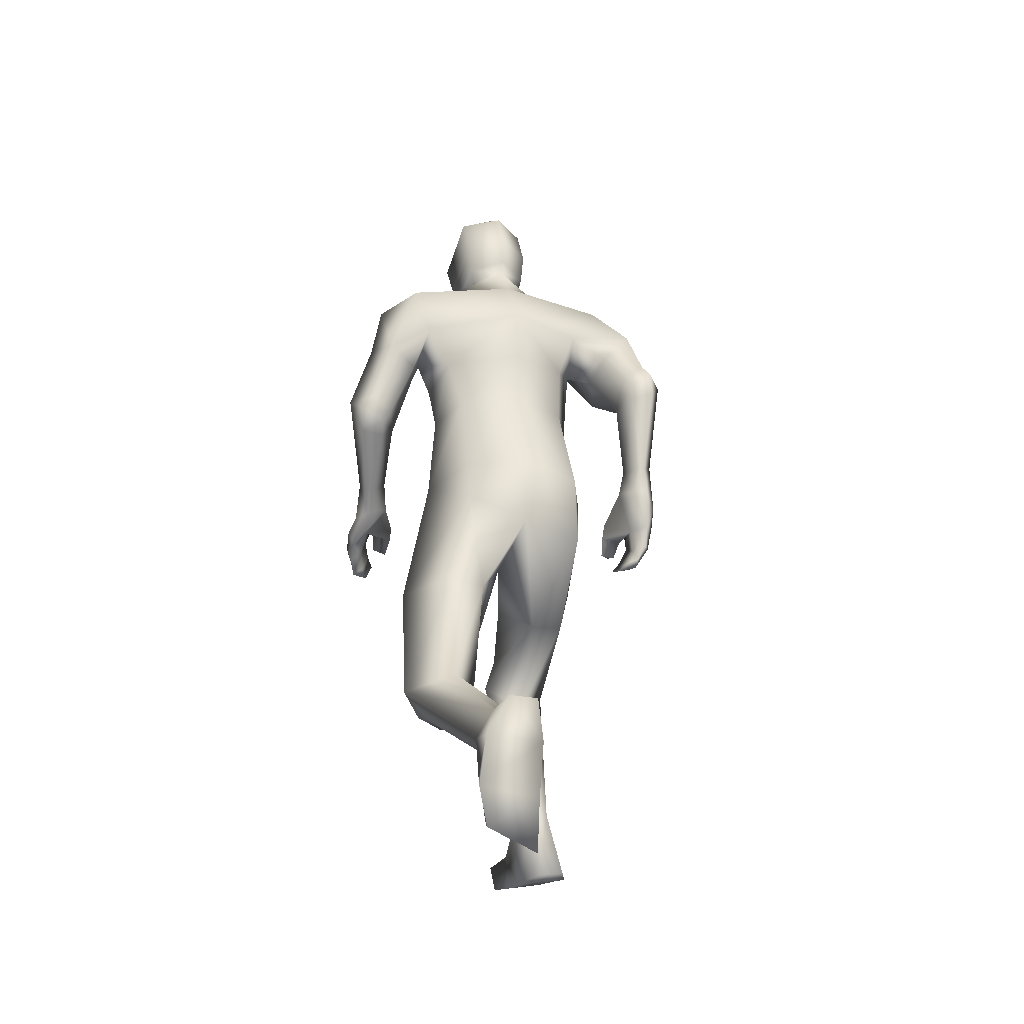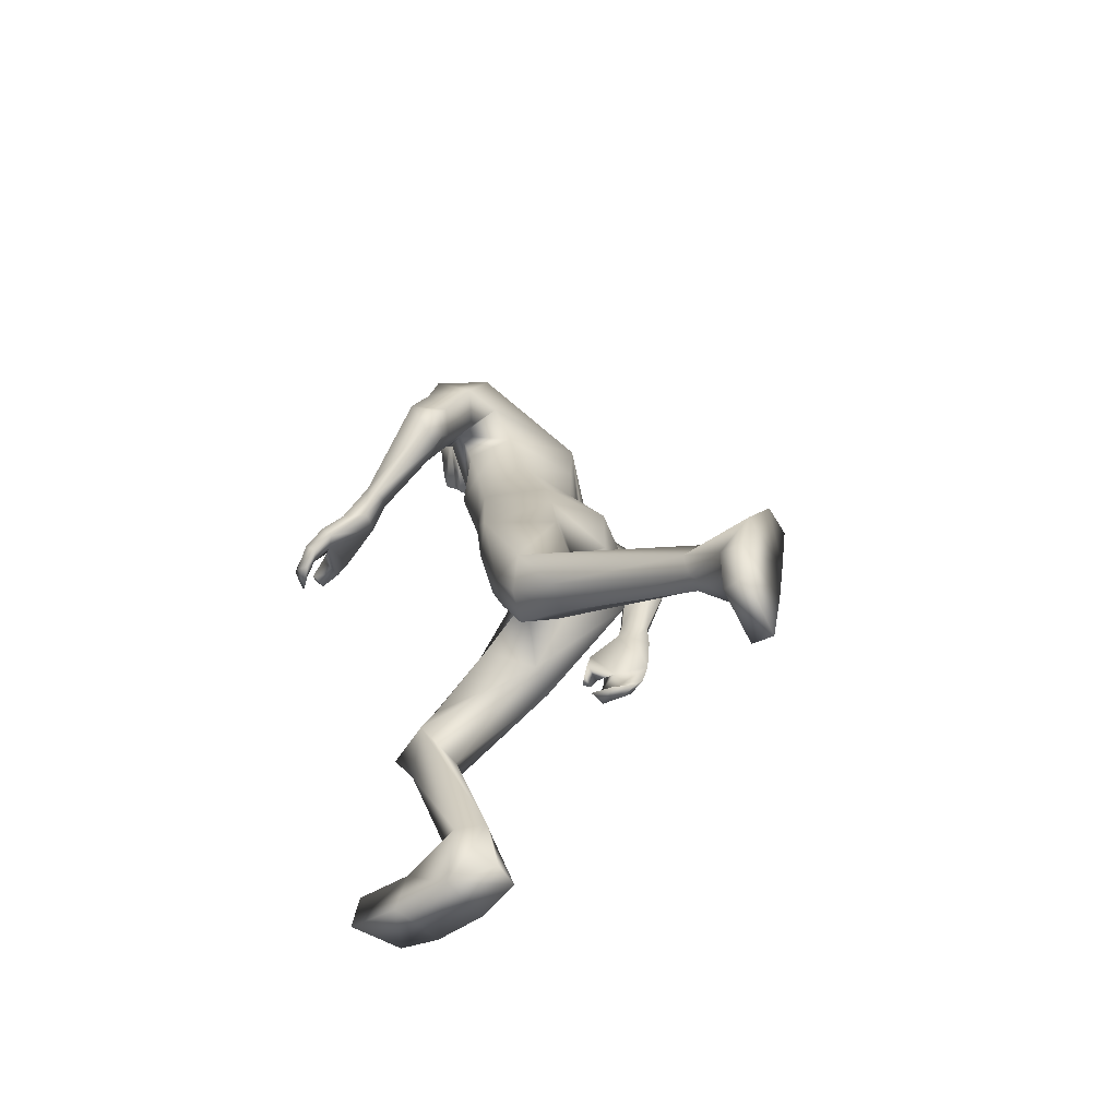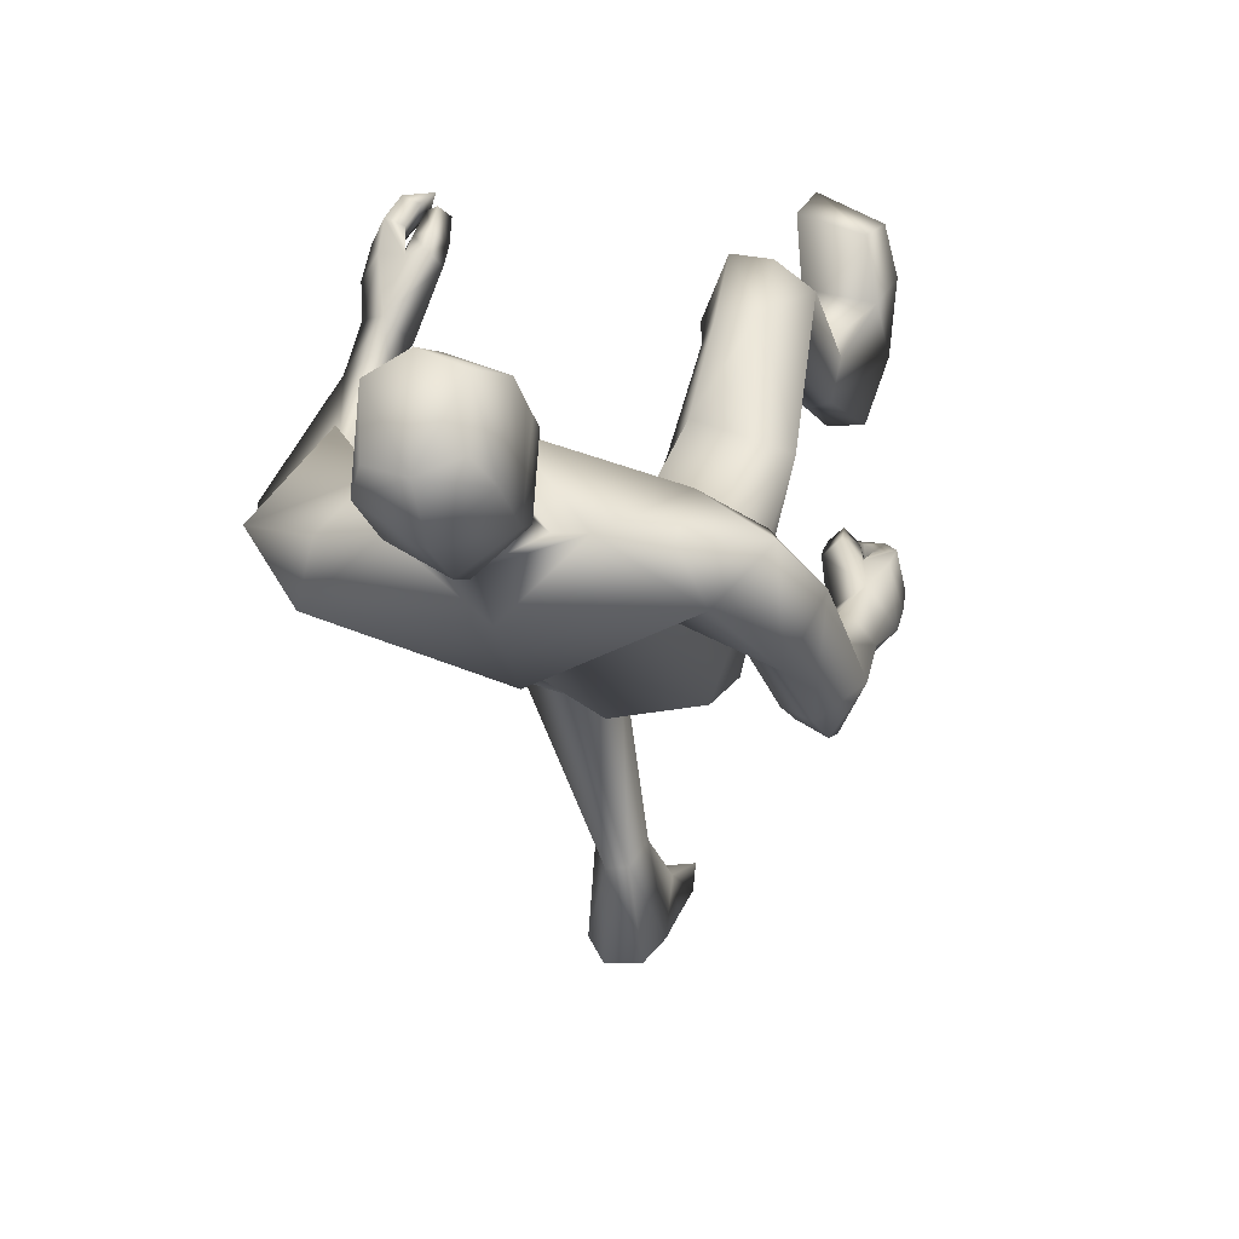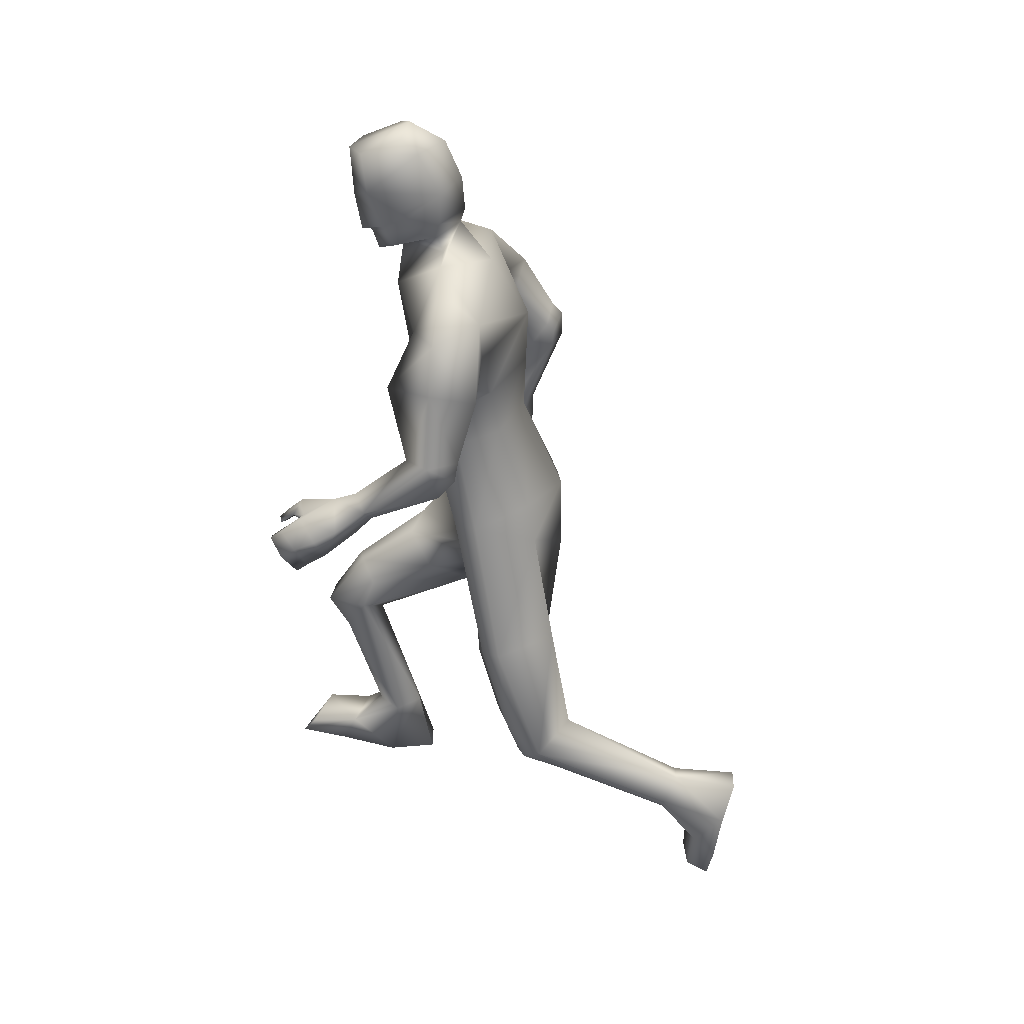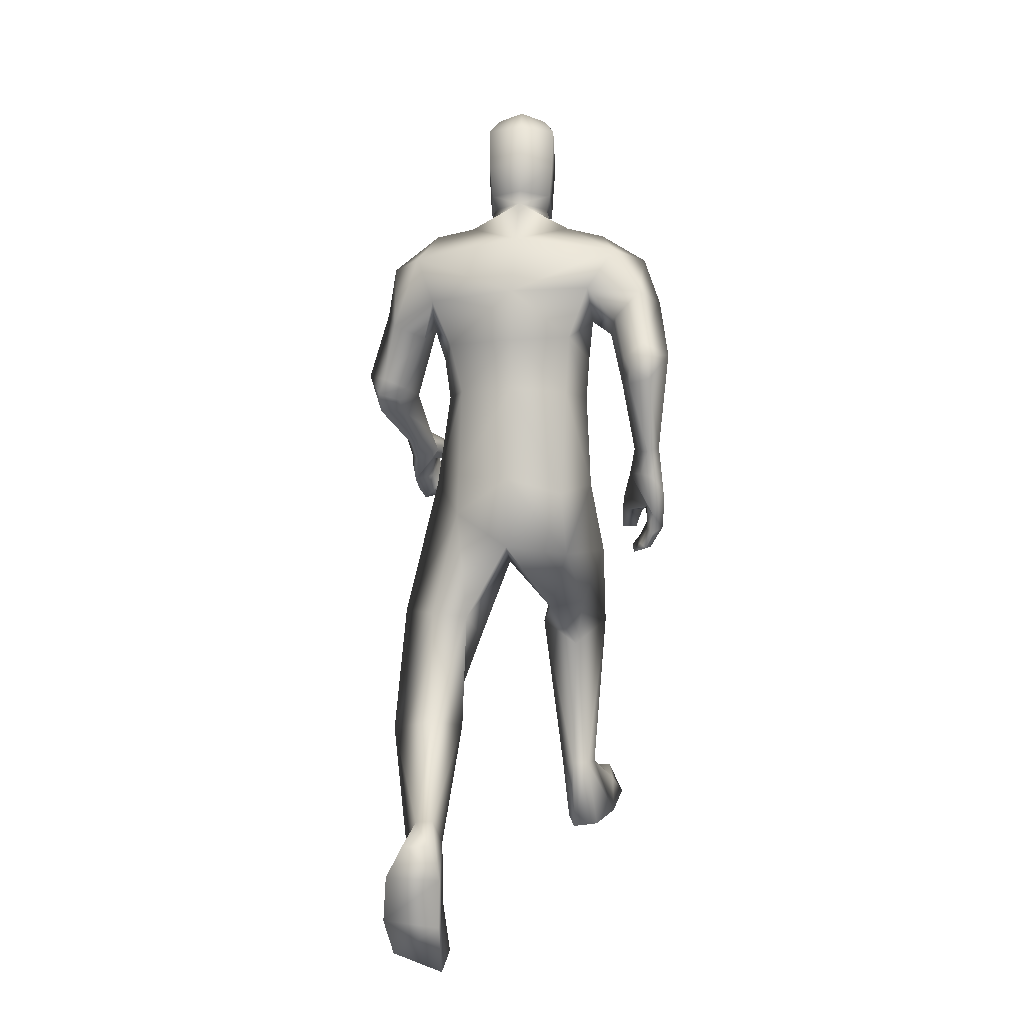
<metadata>
{"format":"obj","ext":"obj","renderer":"f3d","projection":"perspective","resolution":1024,"background":"white","views":[{"elev":-25.1,"azim":-16.6,"up":"+Z"},{"elev":-62.7,"azim":-57.1,"up":"+Z"},{"elev":4.7,"azim":12.4,"up":"+Y"},{"elev":31.1,"azim":-86.3,"up":"+Z"},{"elev":4.8,"azim":6.6,"up":"+Z"}]}
</metadata>
<code>
o HumanMale
v -0.3696 0.1504 2.086
v 0.01985 0.4189 2.466
v 0.01707 -0.04986 2.556
v -0.3198 0.2364 2.503
v -0.2408 0.3705 2.521
v -0.2352 0.04826 2.538
v -0.4079 0.2925 2.858
v 0.01759 -0.06792 3.019
v -0.3889 0.1114 2.974
v -0.31 0.4178 3.067
v 0.02186 0.5242 3.149
v -0.3874 0.2914 3.294
v -0.213 0.3037 3.333
v -0.6011 0.304 3.134
v 0.001411 0.3208 2.062
v 0.01609 -0.2303 2.134
v -0.2336 -0.08288 2.141
v -0.008255 0.2097 1.789
v 0.01933 0.09655 3.274
v -0.4622 0.1145 3.177
v -0.1252 0.2996 3.363
v -0.6413 0.3198 2.912
v -0.5791 0.1248 2.854
v -0.4638 0.5232 2.863
v -0.7384 0.3276 2.609
v -0.5525 0.4395 2.55
v -0.6432 0.2005 2.594
v -0.4438 0.2028 2.796
v -0.4155 0.3623 2.809
v -0.505 0.3947 2.511
v -0.545 0.2514 2.549
v -0.6771 0.2127 2.519
v -0.5805 0.2547 2.492
v -0.6764 0.2836 2.435
v -0.5734 0.3015 2.438
v -0.6121 0.6317 2.303
v -0.5806 0.6019 2.26
v -0.5396 0.598 2.273
v -0.4837 0.6348 2.326
v -0.5257 0.6779 2.352
v -0.5984 0.7685 2.185
v -0.5082 0.7774 2.312
v -0.5548 0.6722 2.173
v -0.4556 0.7081 2.221
v -0.4978 0.6907 2.208
v -0.2752 0.2539 2.059
v -0.237 -0.1182 1.957
v 0.01247 -0.234 1.813
v -0.5093 0.03473 1.469
v -0.4096 0.1185 1.419
v -0.3425 -0.2106 1.488
v -0.2696 0.1467 1.339
v -0.136 0.004286 1.353
v -0.1824 -0.1855 1.469
v -0.4463 0.002031 1.028
v -0.3389 -0.2976 0.9827
v -0.3294 0.05039 1.043
v -0.2498 -0.04702 1.038
v -0.4517 -0.08336 0.8367
v -0.3371 -0.04517 0.8018
v -0.212 -0.133 0.9332
v -0.5375 -0.1626 0.9203
v -0.4316 -0.2426 0.7655
v -0.3133 -0.2197 0.7525
v -0.3759 -0.784 0.5231
v -0.3241 -0.7775 0.4541
v -0.3213 -0.8429 0.6332
v -0.2592 -0.7736 0.4416
v -0.2133 -0.7705 0.5286
v -0.2478 -0.8363 0.6364
v -0.4159 -1.08 0.4434
v -0.1787 -1.08 0.4361
v -0.3339 -1.132 0.5993
v -0.2161 -1.129 0.5983
v -0.4106 -0.9467 0.3175
v -0.1886 -0.91 0.289
v -0.3708 -0.9205 0.1264
v -0.3934 -1.02 0.087
v -0.4339 -1.046 0.2402
v -0.1869 -1.05 0.2176
v -0.1597 -0.9048 0.07274
v -0.1819 -1.002 0.00395
v -0.1052 0.3264 3.428
v 0.009963 0.4898 3.364
v -0.4814 0.9298 2.203
v -0.6147 0.8649 2.138
v -0.5109 0.9045 2.167
v -0.3768 0.9515 2.164
v -0.4119 0.9889 2.21
v -0.463 0.9793 2.193
v -0.4425 1.041 2.138
v -0.3832 1.026 2.114
v -0.4104 1.052 2.151
v -0.3813 0.9001 2.206
v -0.4159 0.9435 2.247
v -0.5937 0.8221 2.058
v -0.6005 0.9594 2.088
v -0.5244 0.9664 2.071
v -0.5537 1.033 2.019
v -0.5023 1.014 2.013
v -0.4798 1.041 1.972
v -0.5883 0.9051 2.005
v -0.5621 0.9607 1.951
v -0.5453 0.935 2.218
v -0.5479 1.024 2.155
v -0.4934 1.002 2.153
v -0.5183 1.082 2.098
v -0.4672 1.058 2.099
v -0.4385 1.089 2.061
v -0.118 0.3128 3.494
v -0.1435 0.5143 3.399
v -0.143 0.3992 3.819
v -0.1729 0.6209 3.653
v -0.1067 0.4729 3.875
v -0.1253 0.6466 3.808
v 0.02232 0.2338 3.453
v -0.01345 0.1558 1.701
v 0.02802 0.2147 3.511
v 0.007728 0.6007 3.323
v 0.02409 0.2975 3.825
v -0.01192 0.6993 3.583
v 0.01081 0.4485 3.912
v -0.01291 0.7121 3.801
v 0.387 0.1144 2.09
v 0.3562 0.232 2.501
v 0.2793 0.3671 2.519
v 0.2692 0.04492 2.537
v 0.3849 0.2456 2.876
v 0.3678 0.09808 3.037
v 0.4083 0.39 2.968
v 0.4283 0.2863 3.293
v 0.2541 0.3066 3.334
v 0.6328 0.287 3.175
v 0.2679 -0.1966 2.063
v 0.4905 0.1346 3.221
v 0.1692 0.3085 3.363
v 0.7133 0.1658 2.968
v 0.6222 -0.01688 3.016
v 0.5391 0.2898 2.76
v 0.7648 -0.06431 2.713
v 0.6025 0.01342 2.58
v 0.649 -0.1536 2.775
v 0.5087 0.02333 2.895
v 0.4802 0.1484 2.814
v 0.5475 -0.03587 2.575
v 0.5591 -0.1289 2.701
v 0.6755 -0.1978 2.713
v 0.5873 -0.1623 2.654
v 0.6786 -0.2 2.604
v 0.5859 -0.155 2.581
v 0.7211 -0.01933 2.276
v 0.6716 -0.0589 2.257
v 0.6394 -0.03148 2.256
v 0.6026 0.03593 2.265
v 0.6433 0.07231 2.278
v 0.7433 0.001485 2.066
v 0.6755 0.1166 2.132
v 0.6866 -0.05606 2.139
v 0.5813 0.04791 2.148
v 0.6339 -0.008511 2.149
v 0.2967 0.2521 2.04
v 0.2919 -0.154 1.772
v 0.4301 0.4222 1.736
v 0.3047 0.4696 1.774
v 0.3405 0.2743 1.494
v 0.1502 0.5142 1.742
v 0.06385 0.4157 1.597
v 0.1826 0.2326 1.464
v 0.3005 0.7943 1.518
v 0.2702 0.6923 1.215
v 0.1794 0.7679 1.547
v 0.1288 0.7147 1.446
v 0.2982 0.9308 1.319
v 0.1737 0.9472 1.312
v 0.09719 0.7612 1.324
v 0.4135 0.8438 1.324
v 0.3112 0.8684 1.149
v 0.1905 0.8585 1.146
v 0.3705 0.66 0.6037
v 0.3326 0.7005 0.6303
v 0.3445 0.532 0.622
v 0.2677 0.7136 0.6194
v 0.21 0.6262 0.5978
v 0.2729 0.5138 0.6222
v 0.4721 0.6606 0.3483
v 0.2382 0.667 0.3091
v 0.3983 0.4599 0.3238
v 0.2815 0.4547 0.3081
v 0.4564 0.817 0.4869
v 0.2356 0.8608 0.493
v 0.4262 1.013 0.5109
v 0.4677 1.048 0.4159
v 0.503 0.8922 0.3997
v 0.2619 0.9283 0.3536
v 0.2191 1.078 0.4893
v 0.2614 1.143 0.3961
v 0.1466 0.3437 3.428
v 0.6453 0.1688 1.997
v 0.7449 0.0405 1.983
v 0.6616 0.1195 1.985
v 0.5386 0.1917 1.964
v 0.5906 0.2364 1.969
v 0.6329 0.2034 1.958
v 0.6044 0.2188 1.877
v 0.5391 0.2093 1.879
v 0.5792 0.2438 1.883
v 0.5457 0.1798 2.029
v 0.5969 0.226 2.026
v 0.6964 -0.03289 1.954
v 0.7373 0.08238 1.884
v 0.662 0.1005 1.873
v 0.6796 0.1043 1.788
v 0.6274 0.1019 1.805
v 0.5968 0.1012 1.76
v 0.6942 -0.004683 1.861
v 0.6592 0.007118 1.789
v 0.7123 0.1622 2
v 0.7159 0.1875 1.891
v 0.6611 0.1865 1.912
v 0.6762 0.1999 1.815
v 0.6253 0.1987 1.839
v 0.5904 0.2049 1.793
v 0.1611 0.3329 3.494
v 0.156 0.5372 3.4
v 0.1706 0.4272 3.819
v 0.1605 0.6507 3.653
v 0.1219 0.4933 3.875
v 0.1093 0.6676 3.808
v -0.1593 0.5663 3.524
v -0.01377 0.6711 3.424
v -0.1297 0.307 3.634
v 0.03028 0.2262 3.654
v 0.1566 0.5946 3.524
v 0.1736 0.3341 3.634
v 0.005041 0.6227 3.391
v -0.1525 0.5391 3.46
v 0.1549 0.5663 3.46
v -0.1559 0.5527 3.492
v 0.1556 0.5805 3.492
v -0.001489 0.6334 3.417
v 0.002749 0.628 3.406
v -0.1542 0.5459 3.476
v 0.1551 0.5735 3.476
v -0.2962 0.08055 2.763
v 0.01758 -0.05883 2.787
v 0.02153 0.4717 2.808
v -0.3486 0.2652 2.686
v -0.1878 0.3978 2.831
v 0.2818 0.06133 2.8
v 0.3675 0.2387 2.693
v 0.2717 0.365 2.784
f 1 6 4
f 46 4 5
f 17 3 6
f 46 2 15
f 248 7 10
f 244 7 247
f 246 10 11
f 244 8 9
f 10 13 11
f 12 10 14
f 15 18 46
f 8 20 9
f 20 13 12
f 12 14 20
f 13 116 21
f 11 13 21
f 14 23 20
f 14 24 22
f 22 26 25
f 22 27 23
f 7 28 29
f 29 31 30
f 29 10 7
f 29 26 24
f 9 23 28
f 27 28 23
f 30 31 33
f 31 32 33
f 27 25 32
f 32 25 34
f 33 34 35
f 30 33 35
f 35 39 30
f 35 37 38
f 34 36 37
f 26 36 25
f 26 39 40
f 39 42 40
f 36 42 41
f 36 43 37
f 38 43 45
f 39 45 44
f 17 1 47
f 47 16 17
f 18 50 46
f 117 52 18
f 46 49 1
f 47 54 48
f 117 54 53
f 47 49 51
f 54 56 61
f 54 58 53
f 51 62 56
f 52 55 50
f 53 57 52
f 49 55 62
f 55 60 59
f 58 60 57
f 62 55 59
f 59 64 63
f 60 61 64
f 62 59 63
f 64 66 63
f 64 69 68
f 63 65 62
f 56 70 61
f 61 70 69
f 62 67 56
f 67 74 70
f 70 72 69
f 67 71 73
f 66 76 75
f 76 77 75
f 77 82 78
f 78 80 79
f 79 72 71
f 75 65 66
f 71 75 79
f 75 77 78
f 79 75 78
f 73 72 74
f 69 76 68
f 80 82 76
f 21 116 83
f 11 21 84
f 83 84 21
f 76 72 80
f 76 82 81
f 42 85 104
f 42 95 85
f 87 88 94
f 94 42 44
f 87 90 88
f 88 93 89
f 91 88 90
f 89 91 90
f 91 93 92
f 88 95 94
f 95 90 85
f 94 44 87
f 41 96 43
f 96 98 87
f 96 97 102
f 99 102 97
f 103 98 102
f 103 101 100
f 99 101 103
f 87 106 85
f 85 105 104
f 104 97 86
f 105 99 97
f 106 107 105
f 98 108 106
f 108 109 107
f 100 109 108
f 107 101 99
f 104 41 42
f 96 41 86
f 43 96 45
f 87 44 96
f 96 44 45
f 116 110 83
f 84 111 119
f 83 111 84
f 229 121 230
f 231 113 229
f 231 120 112
f 113 123 121
f 112 122 114
f 112 115 113
f 115 114 122
f 123 115 122
f 124 127 134
f 161 125 124
f 134 3 16
f 2 161 15
f 251 128 250
f 128 249 250
f 246 130 251
f 249 8 245
f 132 130 11
f 131 133 130
f 15 161 18
f 135 8 129
f 135 132 19
f 131 135 133
f 132 116 19
f 11 136 132
f 138 133 135
f 133 139 130
f 137 141 139
f 142 137 138
f 128 143 129
f 144 146 143
f 130 144 128
f 141 144 139
f 129 138 135
f 142 143 146
f 145 148 146
f 146 147 142
f 142 147 140
f 147 149 140
f 148 149 147
f 145 150 148
f 154 150 145
f 150 152 149
f 149 151 140
f 151 141 140
f 155 145 141
f 155 159 154
f 151 157 155
f 158 151 152
f 160 152 153
f 154 160 153
f 134 162 124
f 16 162 134
f 164 18 161
f 166 117 18
f 163 161 124
f 168 162 48
f 117 168 48
f 162 163 124
f 168 170 165
f 172 168 167
f 165 176 163
f 169 166 164
f 171 167 166
f 163 169 164
f 169 174 171
f 174 172 171
f 176 173 169
f 173 178 174
f 174 178 175
f 176 177 173
f 180 178 177
f 178 183 175
f 179 177 176
f 184 170 175
f 175 183 184
f 181 176 170
f 188 181 184
f 186 184 183
f 181 185 179
f 180 190 182
f 191 190 189
f 191 196 195
f 192 194 196
f 193 186 194
f 179 189 180
f 185 193 189
f 189 192 191
f 193 192 189
f 186 187 188
f 190 183 182
f 194 190 196
f 136 197 116
f 11 84 136
f 197 136 84
f 190 194 186
f 190 195 196
f 157 217 198
f 157 198 208
f 200 207 201
f 157 207 159
f 203 200 201
f 201 206 205
f 201 204 203
f 202 204 206
f 204 205 206
f 208 201 207
f 208 203 202
f 207 200 159
f 156 158 209
f 209 211 215
f 209 210 199
f 215 212 210
f 211 216 215
f 216 213 214
f 212 216 214
f 200 219 211
f 218 198 217
f 210 217 199
f 218 212 220
f 219 220 221
f 211 221 213
f 221 220 222
f 213 222 214
f 220 214 222
f 217 156 199
f 209 199 156
f 158 160 209
f 200 209 159
f 209 160 159
f 223 116 197
f 84 119 224
f 224 197 84
f 121 233 230
f 226 234 233
f 234 120 232
f 123 226 121
f 225 122 120
f 228 225 226
f 228 122 227
f 123 122 228
f 239 233 234
f 240 233 239
f 238 231 229
f 238 230 240
f 111 235 119
f 110 236 111
f 118 231 110
f 235 224 119
f 237 223 224
f 234 118 223
f 242 240 241
f 242 231 238
f 240 243 241
f 243 239 234
f 237 243 234
f 241 237 235
f 236 231 242
f 236 241 235
f 127 245 3
f 246 126 2
f 125 249 127
f 126 250 125
f 6 245 244
f 5 246 2
f 4 244 247
f 5 247 248
f 1 17 6
f 46 1 4
f 17 16 3
f 46 5 2
f 248 247 7
f 244 9 7
f 246 248 10
f 244 245 8
f 10 12 13
f 8 19 20
f 20 19 13
f 13 19 116
f 14 22 23
f 14 10 24
f 22 24 26
f 22 25 27
f 7 9 28
f 29 28 31
f 29 24 10
f 29 30 26
f 9 20 23
f 27 31 28
f 31 27 32
f 33 32 34
f 35 38 39
f 35 34 37
f 34 25 36
f 26 40 36
f 26 30 39
f 39 44 42
f 36 40 42
f 36 41 43
f 38 37 43
f 39 38 45
f 47 48 16
f 18 52 50
f 117 53 52
f 46 50 49
f 47 51 54
f 117 48 54
f 47 1 49
f 54 51 56
f 54 61 58
f 51 49 62
f 52 57 55
f 53 58 57
f 49 50 55
f 55 57 60
f 58 61 60
f 59 60 64
f 64 68 66
f 64 61 69
f 63 66 65
f 56 67 70
f 62 65 67
f 67 73 74
f 70 74 72
f 67 65 71
f 66 68 76
f 76 81 77
f 77 81 82
f 78 82 80
f 79 80 72
f 75 71 65
f 73 71 72
f 69 72 76
f 94 95 42
f 87 85 90
f 88 92 93
f 91 92 88
f 89 93 91
f 88 89 95
f 95 89 90
f 96 102 98
f 96 86 97
f 99 103 102
f 103 100 98
f 87 98 106
f 85 106 105
f 104 105 97
f 105 107 99
f 106 108 107
f 98 100 108
f 100 101 109
f 107 109 101
f 104 86 41
f 116 118 110
f 83 110 111
f 229 113 121
f 231 112 113
f 231 232 120
f 113 115 123
f 112 120 122
f 112 114 115
f 124 125 127
f 161 126 125
f 134 127 3
f 2 126 161
f 251 130 128
f 128 129 249
f 246 11 130
f 249 129 8
f 132 131 130
f 135 19 8
f 135 131 132
f 132 136 116
f 138 137 133
f 133 137 139
f 137 140 141
f 142 140 137
f 128 144 143
f 144 145 146
f 130 139 144
f 141 145 144
f 129 143 138
f 142 138 143
f 146 148 147
f 148 150 149
f 154 153 150
f 150 153 152
f 149 152 151
f 151 155 141
f 155 154 145
f 155 157 159
f 151 156 157
f 158 156 151
f 160 158 152
f 154 159 160
f 16 48 162
f 164 166 18
f 166 167 117
f 163 164 161
f 168 165 162
f 117 167 168
f 162 165 163
f 168 175 170
f 172 175 168
f 165 170 176
f 169 171 166
f 171 172 167
f 163 176 169
f 169 173 174
f 174 175 172
f 173 177 178
f 180 182 178
f 178 182 183
f 179 180 177
f 184 181 170
f 181 179 176
f 188 187 181
f 186 188 184
f 181 187 185
f 180 189 190
f 191 195 190
f 191 192 196
f 192 193 194
f 193 185 186
f 179 185 189
f 186 185 187
f 190 186 183
f 157 208 207
f 203 198 200
f 201 202 206
f 201 205 204
f 202 203 204
f 208 202 201
f 208 198 203
f 209 200 211
f 209 215 210
f 215 216 212
f 211 213 216
f 200 198 219
f 218 219 198
f 210 218 217
f 218 210 212
f 219 218 220
f 211 219 221
f 213 221 222
f 220 212 214
f 217 157 156
f 223 118 116
f 224 223 197
f 121 226 233
f 226 225 234
f 234 225 120
f 123 228 226
f 225 227 122
f 228 227 225
f 240 230 233
f 238 229 230
f 111 236 235
f 110 231 236
f 118 232 231
f 235 237 224
f 237 234 223
f 234 232 118
f 242 238 240
f 240 239 243
f 241 243 237
f 236 242 241
f 127 249 245
f 246 251 126
f 125 250 249
f 126 251 250
f 6 3 245
f 5 248 246
f 4 6 244
f 5 4 247
o Gunroot
v 0.6903 0.06803 2.018
v 0.7044 0.09201 1.917
v 0.6879 0.0725 1.964
f 253 252 254

</code>
